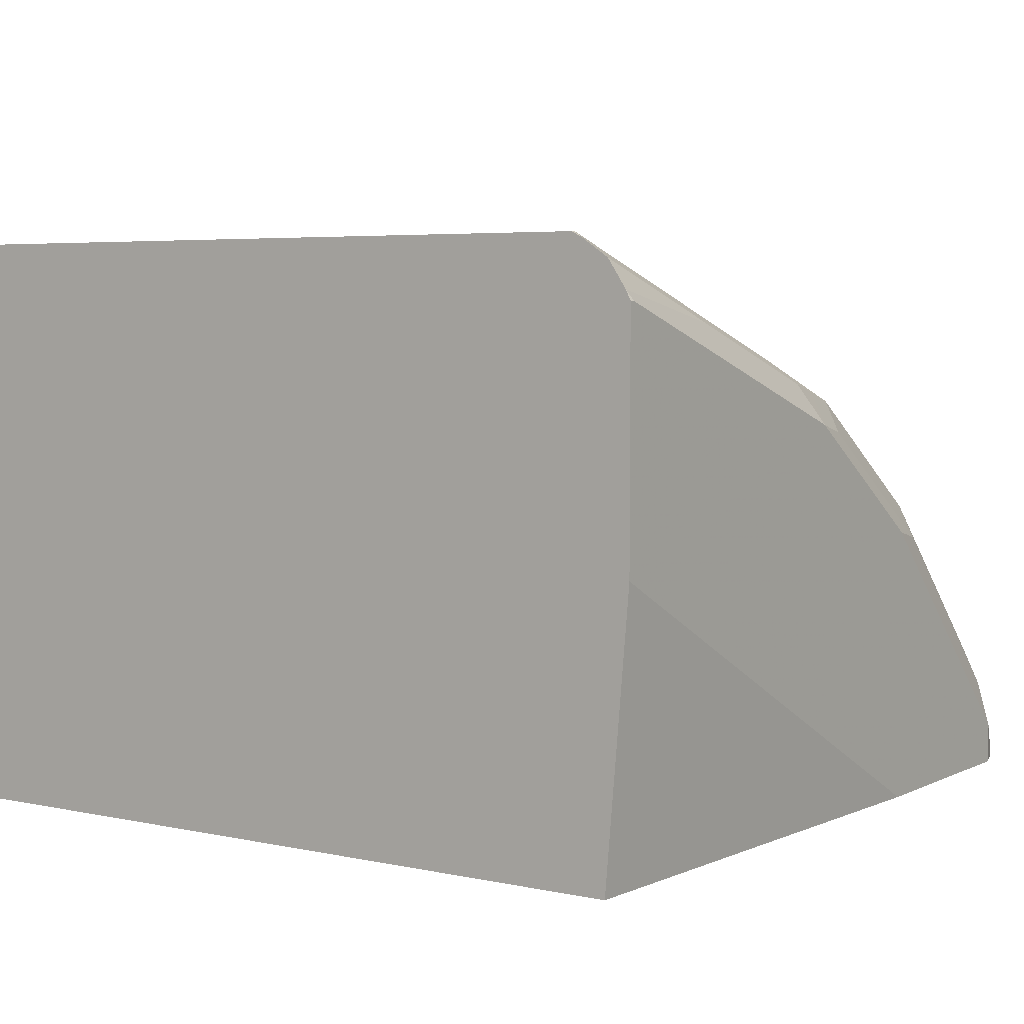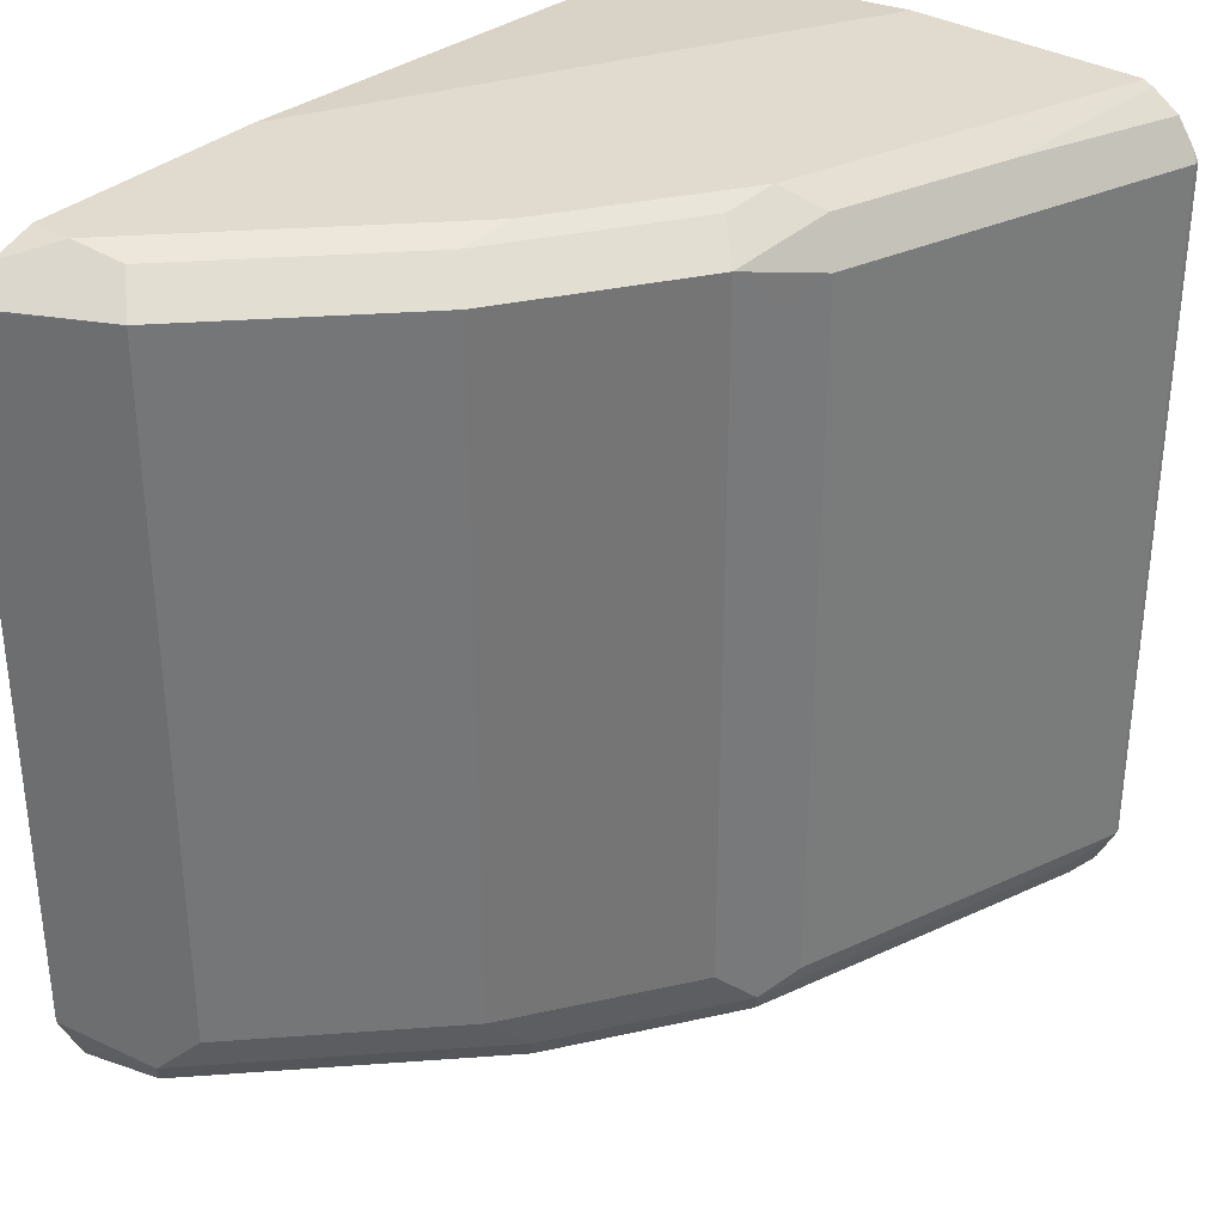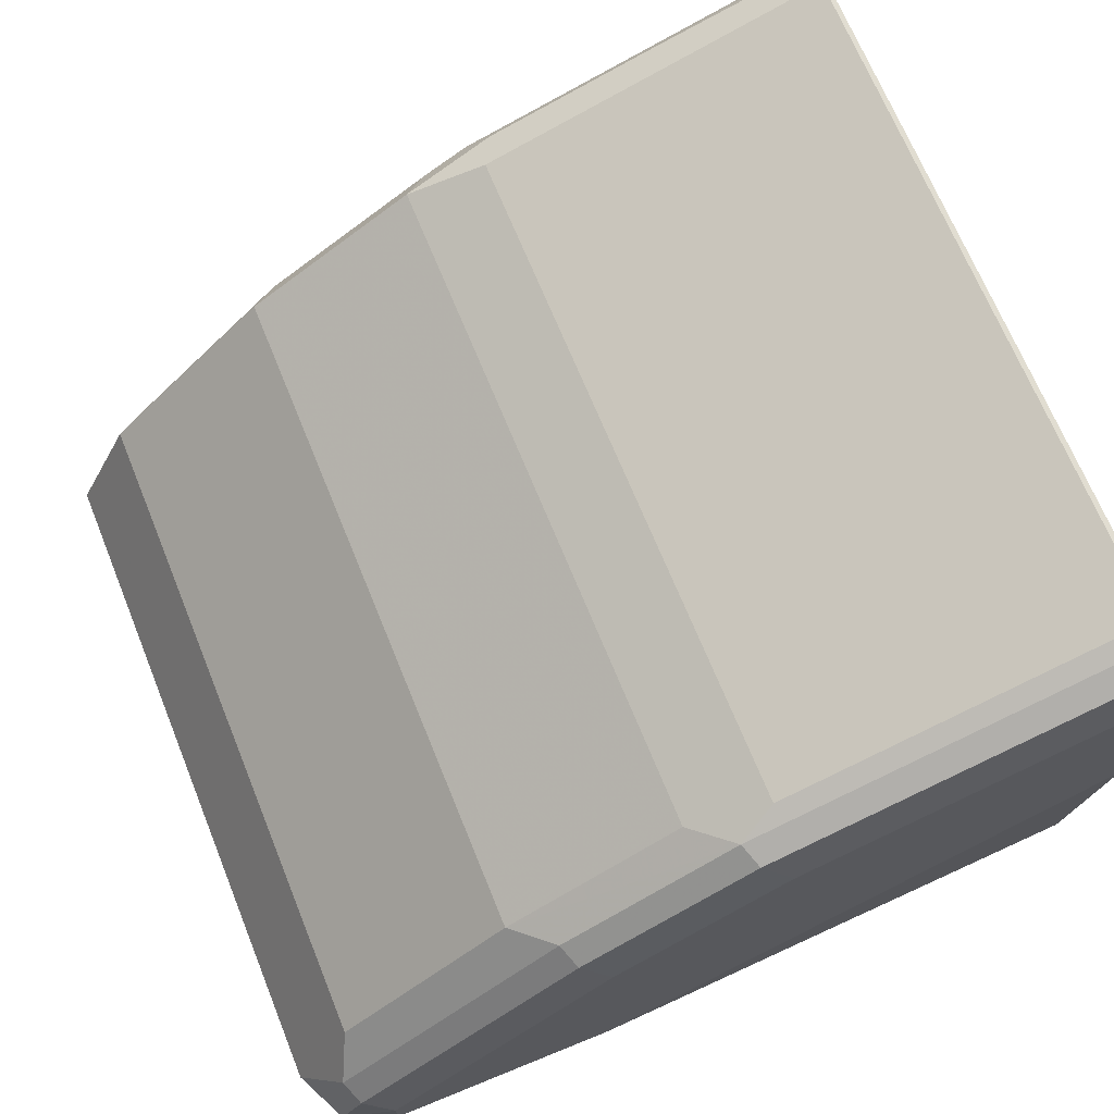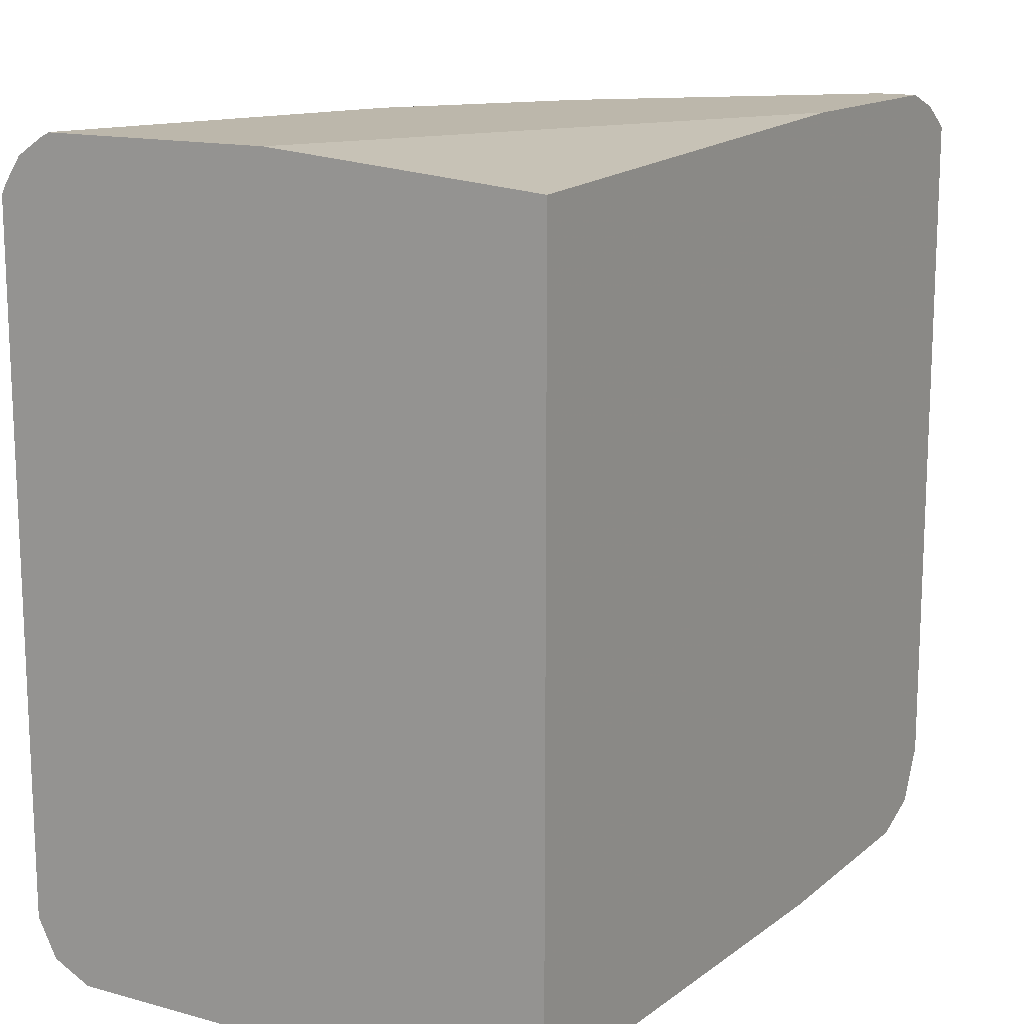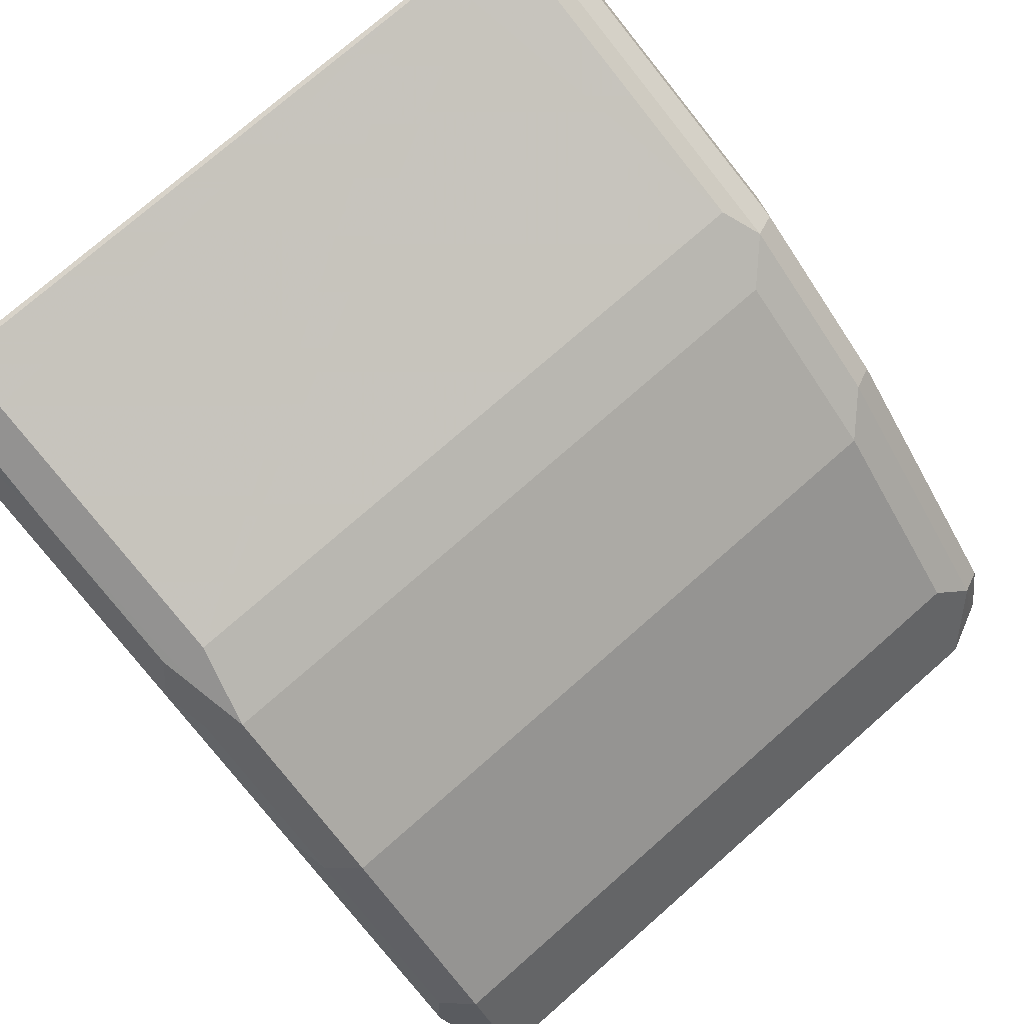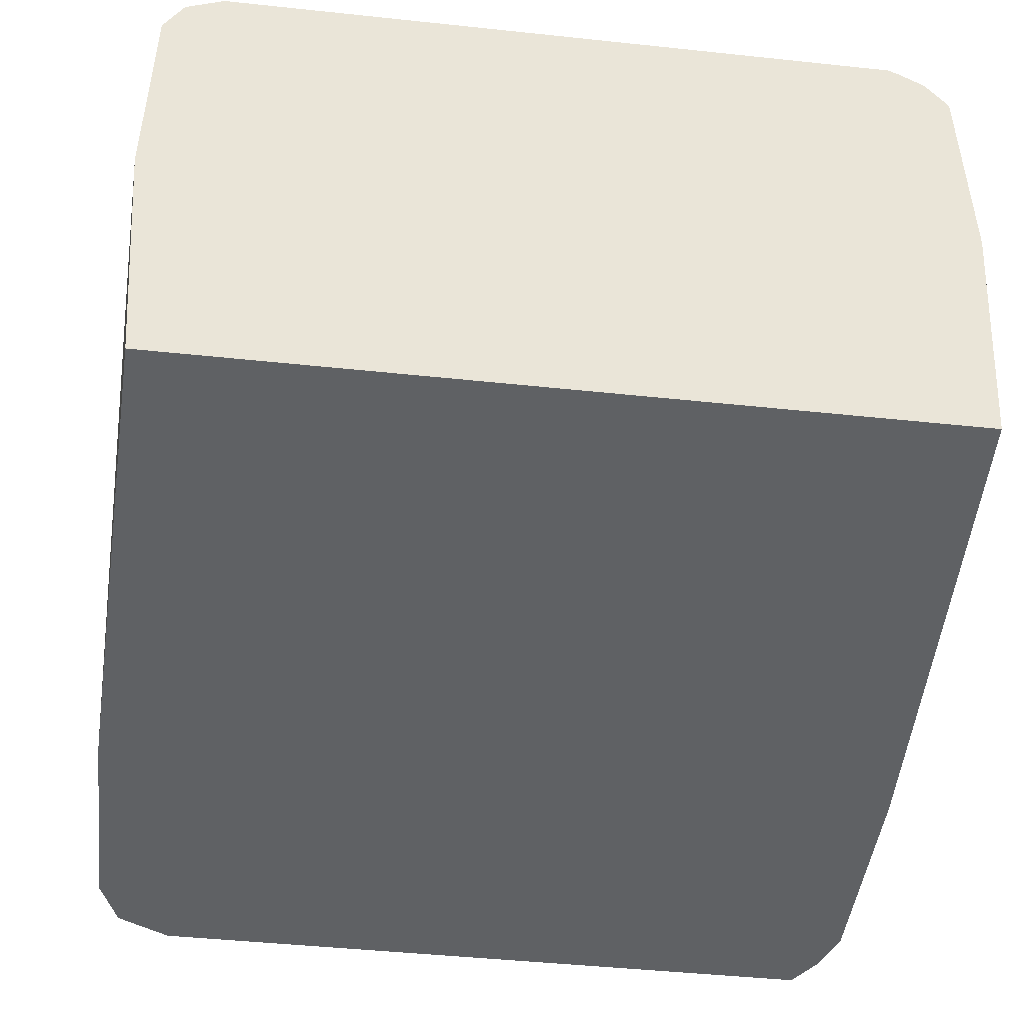
<metadata>
{"format":"obj","ext":"obj","renderer":"f3d","projection":"perspective","resolution":1024,"background":"white","views":[{"elev":4.9,"azim":124.5,"up":"+Z"},{"elev":33.6,"azim":-50.7,"up":"+Y"},{"elev":68.9,"azim":-22.1,"up":"+Z"},{"elev":14.3,"azim":120.8,"up":"+Y"},{"elev":75.9,"azim":-131.2,"up":"+Z"},{"elev":-46.3,"azim":83.1,"up":"+Z"}]}
</metadata>
<code>
v 0.2262 -0.121 0.06918
v 0.2262 -0.114 -0.01217
v 0.2262 -0.121 0.1383
v 0.06918 -0.121 -0.01217
v 0.2262 0.1141 -0.01217
v 0.2262 -0.1158 0.1489
v 0.2248 -0.121 0.1383
v 7.11e-06 -0.121 -0.01217
v 0.2262 0.121 0.06918
v 0.06918 0.121 -0.01217
v 0.2262 -0.1153 0.1499
v 0.2248 -0.1153 0.1499
v 0.2161 -0.1167 0.147
v 0.1124 -0.1167 0.1124
v 0.121 -0.121 0.1037
v 7.11e-06 -0.121 3.08e-06
v -0.01558 -0.1148 -0.01217
v 0.2262 0.121 0.1383
v 7.11e-06 0.121 -0.01217
v 0.2262 -0.1037 0.1556
v 0.2248 -0.1037 0.1556
v 0.2133 -0.1095 0.1499
v 0.1095 -0.1095 0.1153
v 0.06053 -0.1167 0.07781
v 0.06918 -0.121 0.06918
v -0.008642 -0.1167 0.008659
v 0.05188 -0.121 0.05189
v -0.01729 -0.1113 -0.01217
v -0.01153 -0.1095 0.01153
v 0.2262 0.1196 0.1412
v 0.2248 0.121 0.1383
v -0.0128 0.1165 -0.01217
v 7.11e-06 0.121 3.08e-06
v 0.2262 0.1037 0.1556
v 0.2248 0.1037 0.1556
v 0.121 -0.1037 0.121
v 0.1095 0.09798 0.1153
v 0.09801 -0.09798 0.1095
v 0.04611 -0.09798 0.07491
v 0.05764 -0.1095 0.08068
v 0.04323 -0.1167 0.06053
v -0.02338 -0.09862 -0.01217
v -0.005759 -0.09798 0.02306
v -0.01729 -0.1037 3.08e-06
v 0.04037 -0.1095 0.06342
v 0.2262 0.1144 0.149
v 0.1787 0.1153 0.1326
v 0.121 0.121 0.1037
v -0.0224 0.1101 -0.01217
v -0.02318 0.1096 -0.01217
v -0.008642 0.1124 0.008659
v 0.00289 0.1182 0.01442
v 0.05188 0.121 0.05189
v 0.2262 0.1066 0.1542
v 0.1124 0.1124 0.1124
v 0.121 0.1037 0.121
v 0.09801 0.1095 0.1095
v 0.04611 0.1095 0.07491
v 0.02884 -0.09798 0.05765
v -0.02338 0.1089 -0.01217
v -0.005759 0.1095 0.02306
v -0.01729 0.1037 3.08e-06
v 0.1268 0.1153 0.1153
v 0.06918 0.121 0.06918
v 0.1066 0.1182 0.1009
v -0.02303 0.1095 -0.01153
v 0.05476 0.1182 0.06629
v 0.02884 0.1095 0.05765
f 29 59 43
f 30 31 47
f 30 47 46
f 31 48 63
f 31 63 47
f 32 49 33
f 64 67 65
f 33 50 51
f 33 51 52
f 33 52 53
f 29 45 59
f 34 54 35
f 35 54 46
f 33 49 50
f 29 41 45
f 24 41 25
f 29 62 44
f 29 61 62
f 29 43 61
f 28 29 42
f 26 41 29
f 26 27 41
f 25 41 27
f 24 40 41
f 23 39 40
f 23 38 39
f 23 57 38
f 23 37 57
f 35 46 55
f 23 56 37
f 29 44 42
f 35 55 56
f 52 61 67
f 38 57 58
f 23 36 56
f 61 68 67
f 60 61 66
f 60 62 61
f 58 65 67
f 58 67 68
f 57 65 58
f 55 57 56
f 55 65 57
f 53 67 64
f 52 67 53
f 51 61 52
f 50 61 51
f 50 66 61
f 37 56 57
f 50 60 66
f 48 65 55
f 48 64 65
f 47 63 55
f 46 47 55
f 43 68 61
f 43 59 68
f 42 62 60
f 42 44 62
f 40 45 41
f 39 45 40
f 39 59 45
f 39 68 59
f 39 58 68
f 38 58 39
f 48 55 63
f 21 23 22
f 9 10 19
f 21 56 36
f 2 19 10
f 2 32 19
f 2 49 32
f 2 50 49
f 2 60 50
f 2 42 60
f 2 28 42
f 2 17 28
f 2 8 17
f 2 4 8
f 1 4 2
f 1 8 4
f 1 16 8
f 1 27 16
f 1 25 27
f 1 15 25
f 1 7 15
f 1 6 3
f 1 11 6
f 1 20 11
f 1 34 20
f 1 54 34
f 1 46 54
f 1 30 46
f 1 18 30
f 1 9 18
f 1 5 9
f 1 2 5
f 21 36 23
f 2 10 5
f 3 6 7
f 1 3 7
f 6 11 12
f 21 35 56
f 5 10 9
f 20 35 21
f 20 34 35
f 19 32 33
f 18 31 30
f 17 29 28
f 16 27 26
f 16 26 17
f 14 22 23
f 14 25 15
f 14 24 25
f 14 40 24
f 14 23 40
f 13 22 14
f 17 26 29
f 12 21 22
f 6 13 7
f 12 22 13
f 7 13 14
f 7 14 15
f 6 12 13
f 9 19 33
f 9 33 53
f 8 16 17
f 9 53 64
f 9 64 48
f 9 48 31
f 9 31 18
f 11 20 21
f 11 21 12

</code>
